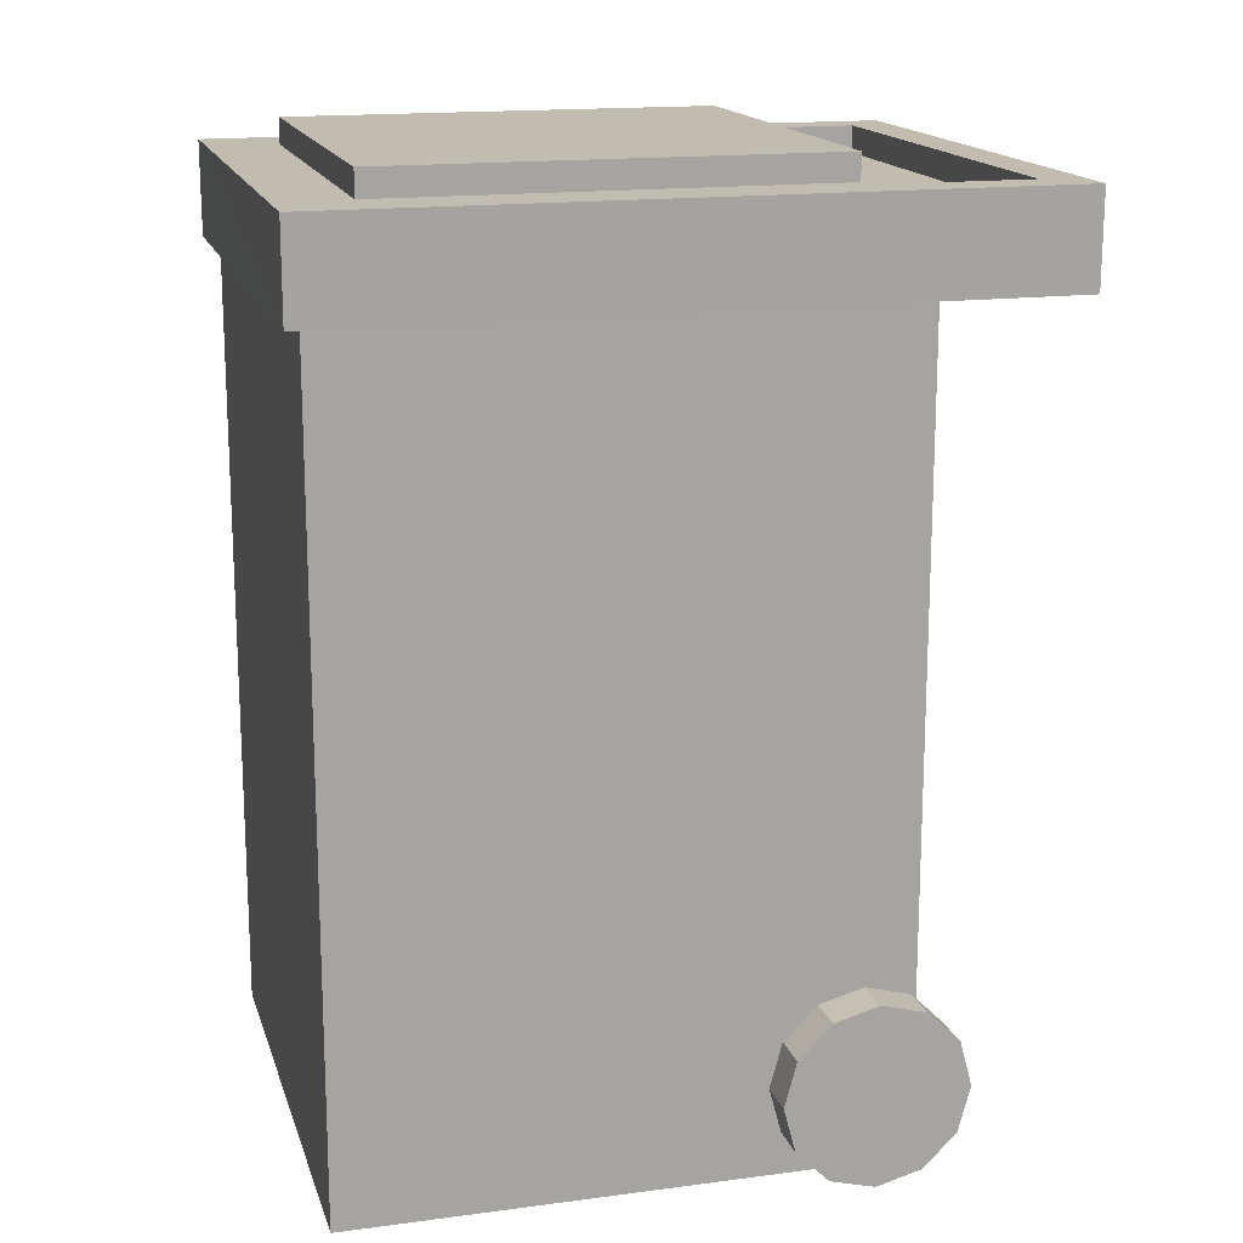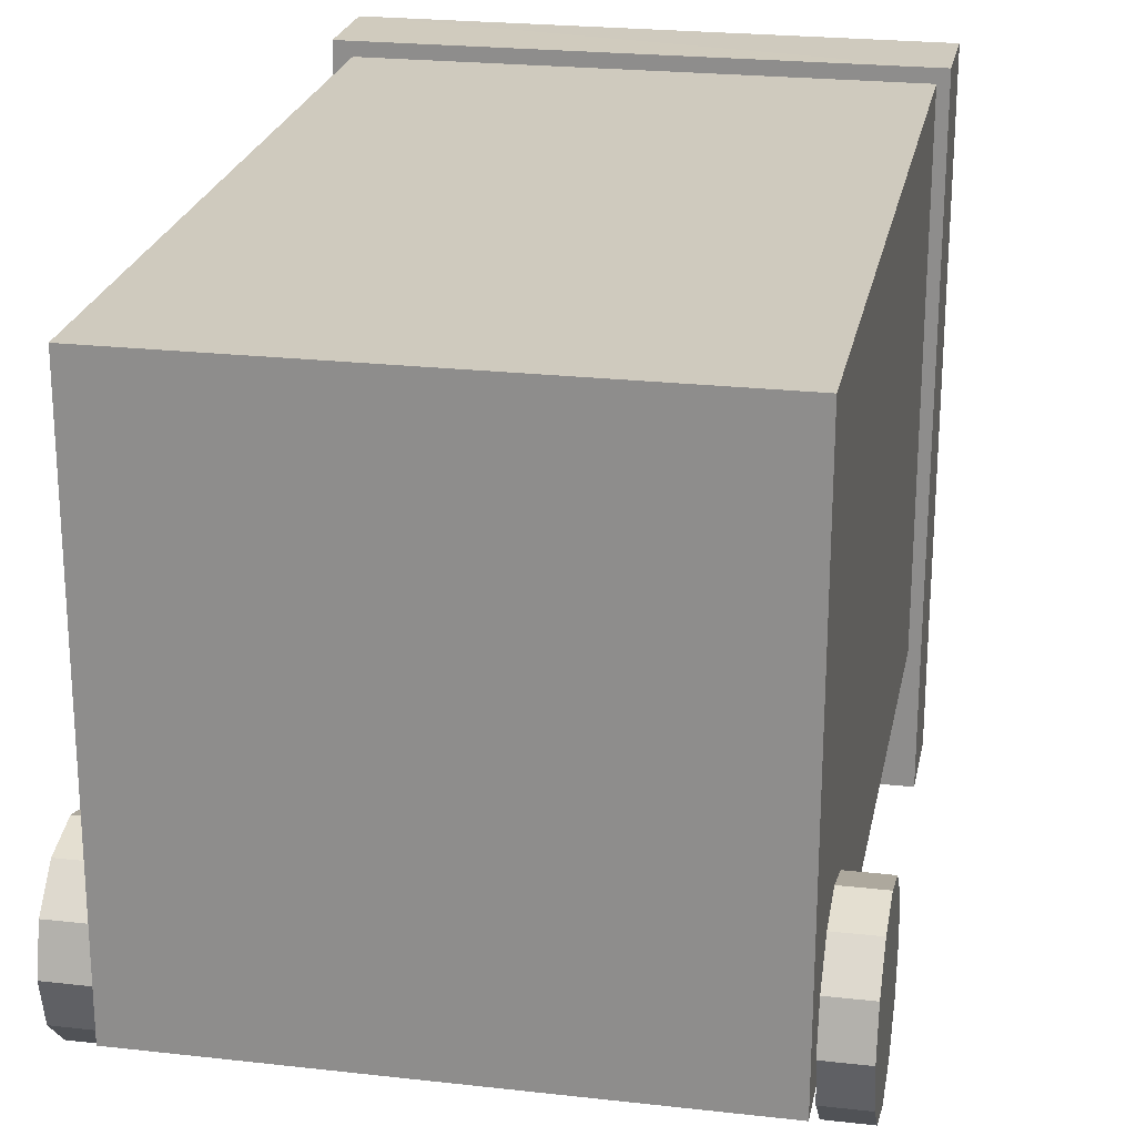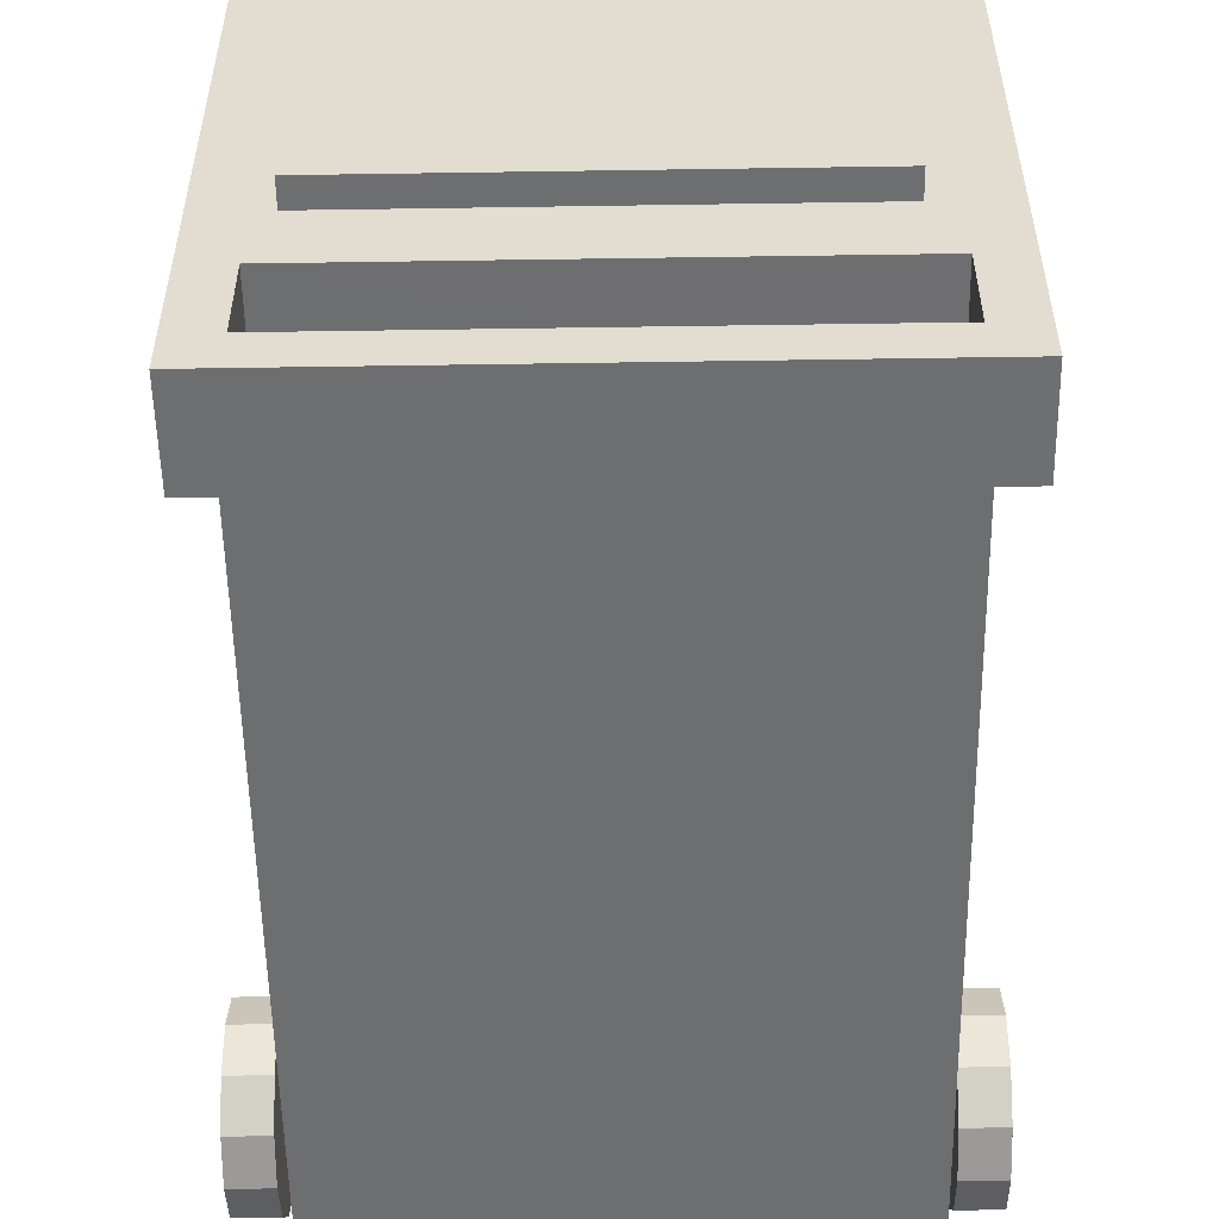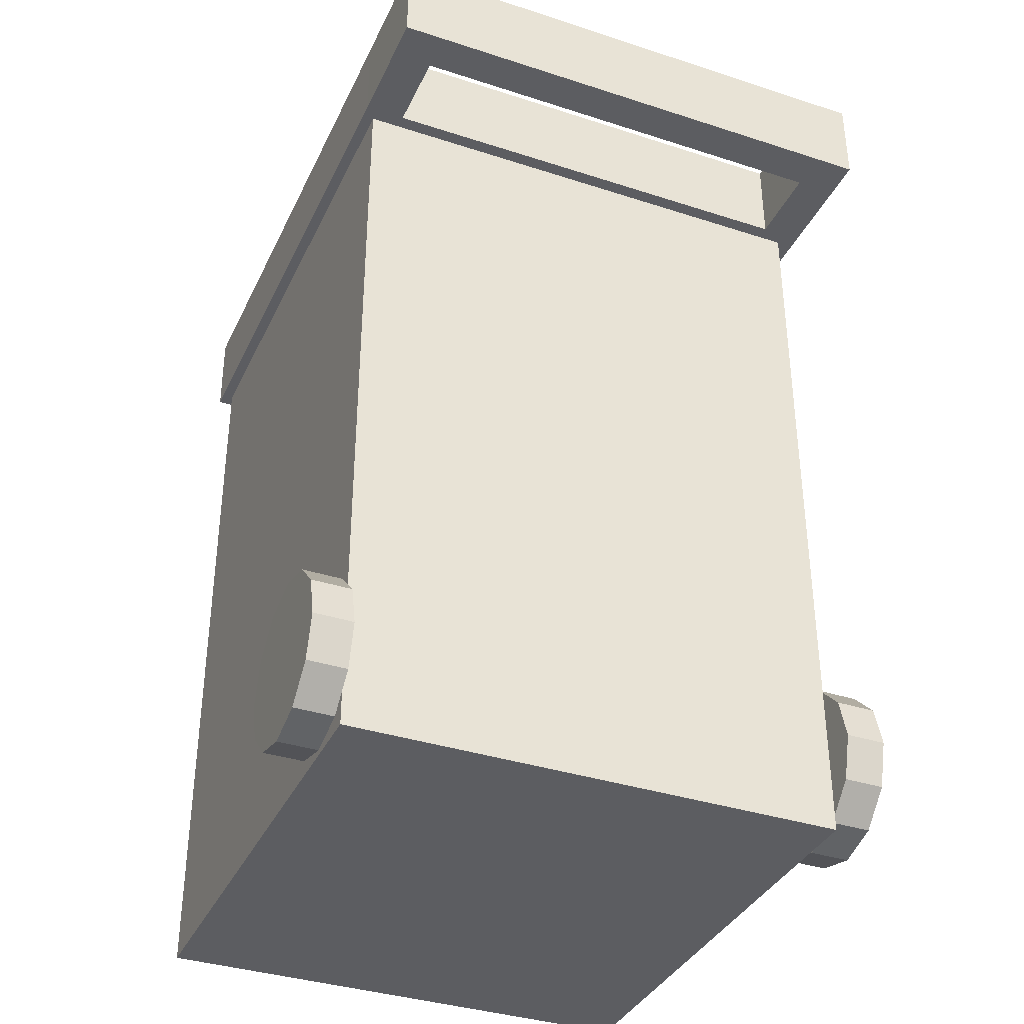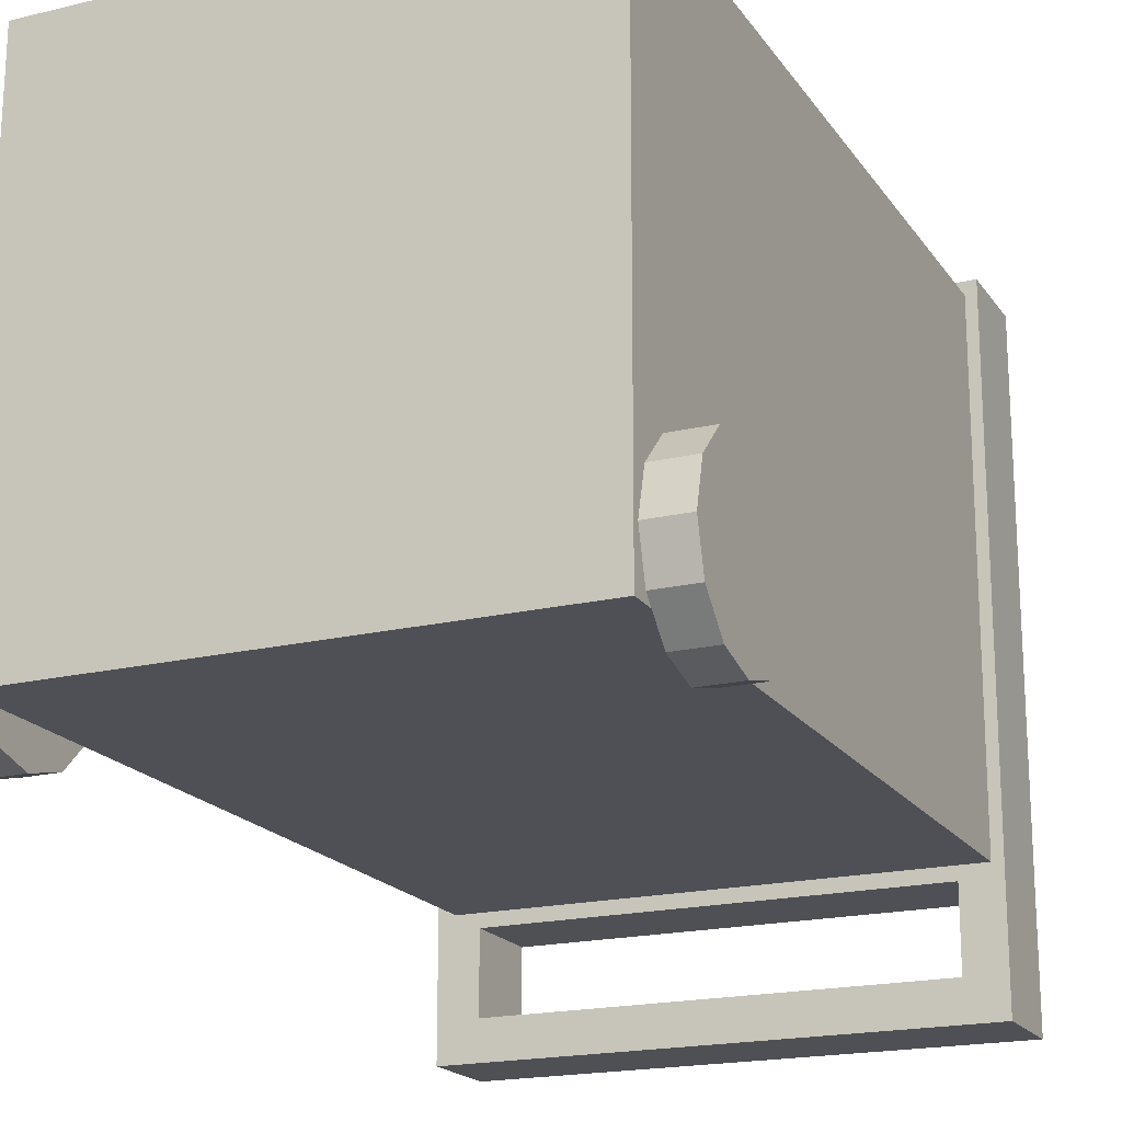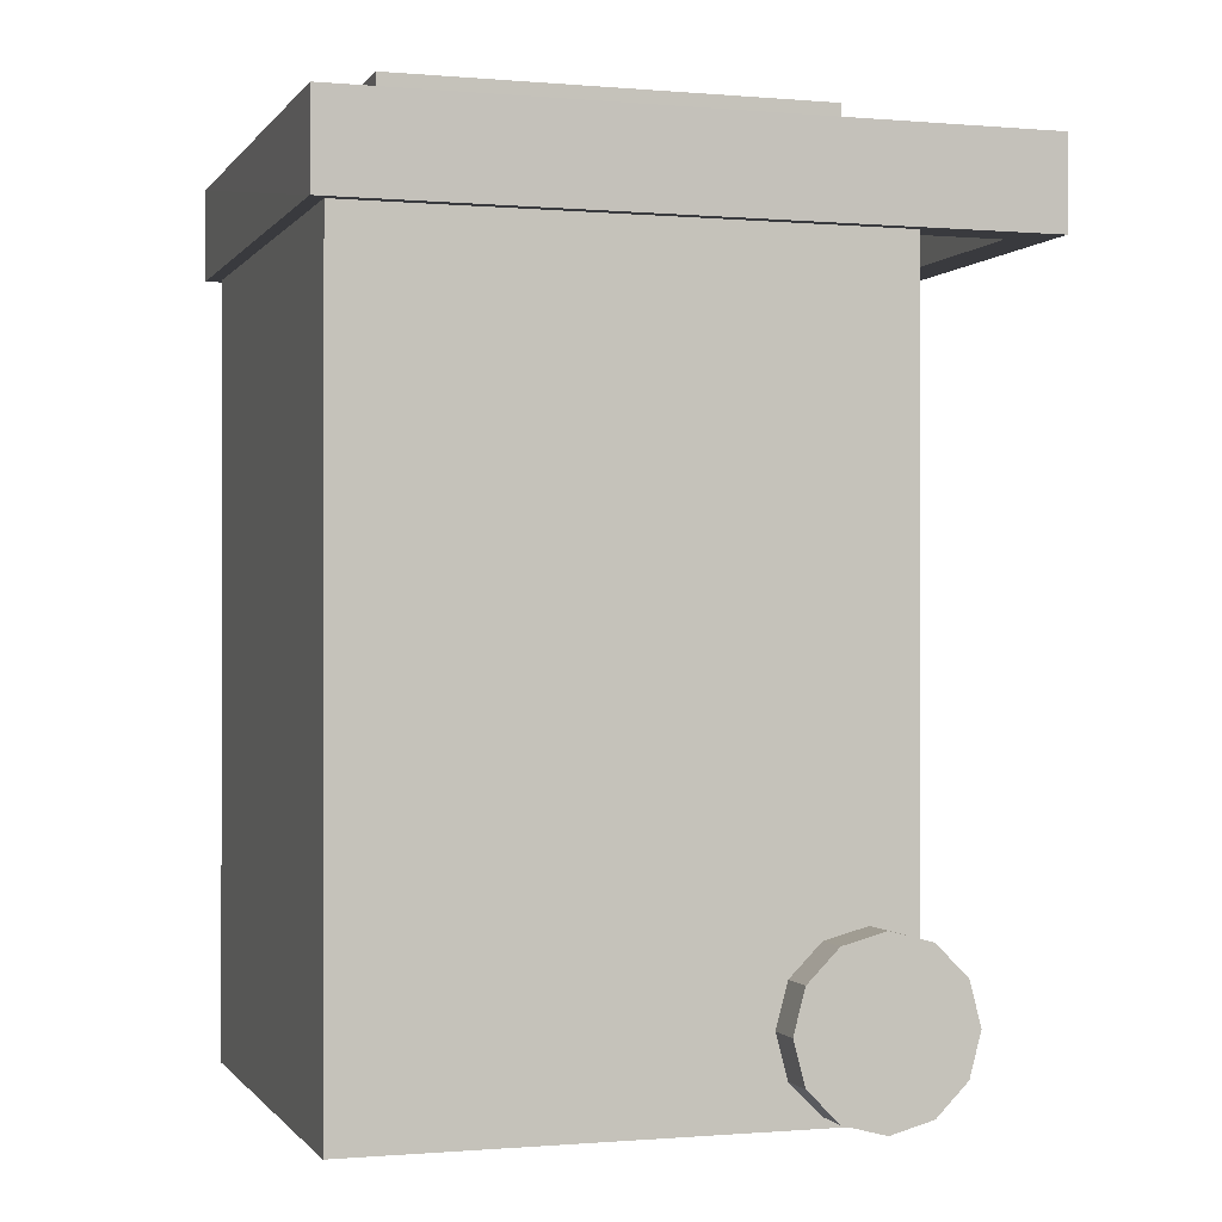
<metadata>
{"format":"obj","ext":"obj","renderer":"f3d","projection":"perspective","resolution":1024,"background":"white","views":[{"elev":16.3,"azim":74.9,"up":"+Y"},{"elev":23.2,"azim":10.8,"up":"+Z"},{"elev":-54.3,"azim":-179.1,"up":"+Z"},{"elev":-36.5,"azim":157.1,"up":"+Y"},{"elev":-19.3,"azim":24.3,"up":"+Z"},{"elev":-0.6,"azim":72.3,"up":"+Y"}]}
</metadata>
<code>
v 0.5034 0.3173 -0.2144
v 0.5034 0.2546 -0.1518
v 0.5826 0.2546 -0.1518
v 0.5826 0.3173 -0.2144
v 0.5034 0.1691 -0.1288
v 0.5826 0.1691 -0.1288
v 0.5034 0.08353 -0.1518
v 0.5826 0.08353 -0.1518
v 0.5034 0.0209 -0.2144
v 0.5826 0.0209 -0.2144
v 0.5034 -0.002021 -0.2999
v 0.5826 -0.002021 -0.2999
v 0.5034 0.0209 -0.3855
v 0.5826 0.0209 -0.3855
v 0.5034 0.08353 -0.4481
v 0.5826 0.08353 -0.4481
v 0.5034 0.1691 -0.471
v 0.5826 0.1691 -0.471
v 0.5034 0.2546 -0.4481
v 0.5826 0.2546 -0.4481
v 0.5034 0.3173 -0.3855
v 0.5826 0.3173 -0.3855
v 0.5034 0.3402 -0.2999
v 0.5826 0.3402 -0.2999
v 0.5826 0.1691 -0.2999
v -0.5034 0.3173 -0.2144
v -0.5034 0.2546 -0.1518
v -0.5826 0.2546 -0.1518
v -0.5826 0.3173 -0.2144
v -0.5034 0.1691 -0.1288
v -0.5826 0.1691 -0.1288
v -0.5034 0.08353 -0.1518
v -0.5826 0.08353 -0.1518
v -0.5034 0.0209 -0.2144
v -0.5826 0.0209 -0.2144
v -0.5034 -0.002021 -0.2999
v -0.5826 -0.002021 -0.2999
v -0.5034 0.0209 -0.3855
v -0.5826 0.0209 -0.3855
v -0.5034 0.08353 -0.4481
v -0.5826 0.08353 -0.4481
v -0.5034 0.1691 -0.471
v -0.5826 0.1691 -0.471
v -0.5034 0.2546 -0.4481
v -0.5826 0.2546 -0.4481
v -0.5034 0.3173 -0.3855
v -0.5826 0.3173 -0.3855
v -0.5034 0.3402 -0.2999
v -0.5826 0.3402 -0.2999
v -0.5826 0.1691 -0.2999
v 0.5222 1.71 0.6669
v 0.5204 1.71 -0.4254
v -0.5342 1.71 0.6681
v -0.5369 1.71 -0.4242
v -0.5371 1.531 -0.4247
v -0.5355 1.531 0.6676
v 0.5194 1.531 -0.4252
v 0.5213 1.531 0.6671
v 0.4983 0 0.6395
v 0.4964 0 -0.3976
v 0.4983 1.531 0.6395
v 0.4964 1.531 -0.3976
v -0.5009 0 0.6397
v -0.5034 0 -0.3967
v 0.4038 1.71 0.5343
v 0.4023 1.71 -0.2926
v -0.406 1.71 -0.2916
v -0.4038 1.71 0.5352
v 0.4038 1.76 0.5343
v 0.4023 1.76 -0.2926
v -0.406 1.76 -0.2916
v -0.4038 1.76 0.5352
v -0.5005 1.531 0.6399
v -0.5025 1.531 -0.3969
v 0.4983 1.531 0.6395
v 0.5204 1.71 -0.6681
v 0.5194 1.531 -0.6679
v -0.5371 1.531 -0.6674
v -0.5369 1.71 -0.6669
v 0.4378 1.71 -0.4251
v -0.4543 1.71 -0.4246
v 0.4378 1.71 -0.588
v -0.4543 1.71 -0.5875
v 0.4378 1.531 -0.4251
v -0.4543 1.531 -0.4249
v -0.4543 1.531 -0.5877
v 0.4378 1.531 -0.5881
f 1 2 4
f 4 2 3
f 2 5 3
f 3 5 6
f 5 7 6
f 6 7 8
f 7 9 8
f 8 9 10
f 9 11 10
f 10 11 12
f 11 13 12
f 12 13 14
f 13 15 14
f 14 15 16
f 15 17 16
f 16 17 18
f 17 19 18
f 18 19 20
f 19 21 20
f 20 21 22
f 21 23 22
f 22 23 24
f 23 1 24
f 24 1 4
f 4 3 25
f 3 6 25
f 6 8 25
f 8 10 25
f 10 12 25
f 12 14 25
f 14 16 25
f 16 18 25
f 18 20 25
f 20 22 25
f 22 24 25
f 24 4 25
f 1 23 2
f 2 23 5
f 5 23 7
f 7 23 9
f 9 23 11
f 11 23 13
f 13 23 15
f 15 23 17
f 17 23 19
f 19 23 21
f 26 29 27
f 27 29 28
f 27 28 30
f 30 28 31
f 30 31 32
f 32 31 33
f 32 33 34
f 34 33 35
f 34 35 36
f 36 35 37
f 36 37 38
f 38 37 39
f 38 39 40
f 40 39 41
f 40 41 42
f 42 41 43
f 42 43 44
f 44 43 45
f 44 45 46
f 46 45 47
f 46 47 48
f 48 47 49
f 48 49 26
f 26 49 29
f 29 50 28
f 28 50 31
f 31 50 33
f 33 50 35
f 35 50 37
f 37 50 39
f 39 50 41
f 41 50 43
f 43 50 45
f 45 50 47
f 47 50 49
f 49 50 29
f 26 27 48
f 27 30 48
f 30 32 48
f 32 34 48
f 34 36 48
f 36 38 48
f 38 40 48
f 40 42 48
f 42 44 48
f 44 46 48
f 69 70 72
f 72 70 71
f 53 54 56
f 56 54 55
f 56 58 53
f 53 58 51
f 76 77 79
f 79 77 78
f 58 57 51
f 51 57 52
f 59 60 75
f 75 60 62
f 60 64 62
f 62 64 74
f 73 74 63
f 63 74 64
f 63 59 73
f 73 59 75
f 51 52 65
f 65 52 66
f 54 67 81
f 52 80 66
f 81 67 80
f 66 80 67
f 54 53 67
f 67 53 68
f 65 68 51
f 51 68 53
f 65 66 69
f 69 66 70
f 70 66 71
f 71 66 67
f 67 68 71
f 71 68 72
f 65 69 68
f 68 69 72
f 56 55 73
f 73 55 74
f 75 62 61
f 75 61 73
f 56 73 58
f 61 58 73
f 55 85 74
f 74 85 62
f 57 62 84
f 62 85 84
f 62 57 61
f 61 57 58
f 64 60 63
f 63 60 59
f 57 77 52
f 52 77 76
f 54 79 55
f 55 79 78
f 76 82 52
f 52 82 80
f 76 79 82
f 82 79 83
f 79 54 83
f 83 54 81
f 78 86 55
f 55 86 85
f 78 77 86
f 86 77 87
f 77 57 87
f 87 57 84
f 84 85 80
f 80 85 81
f 86 83 85
f 85 83 81
f 86 87 83
f 83 87 82
f 87 84 82
f 82 84 80

</code>
